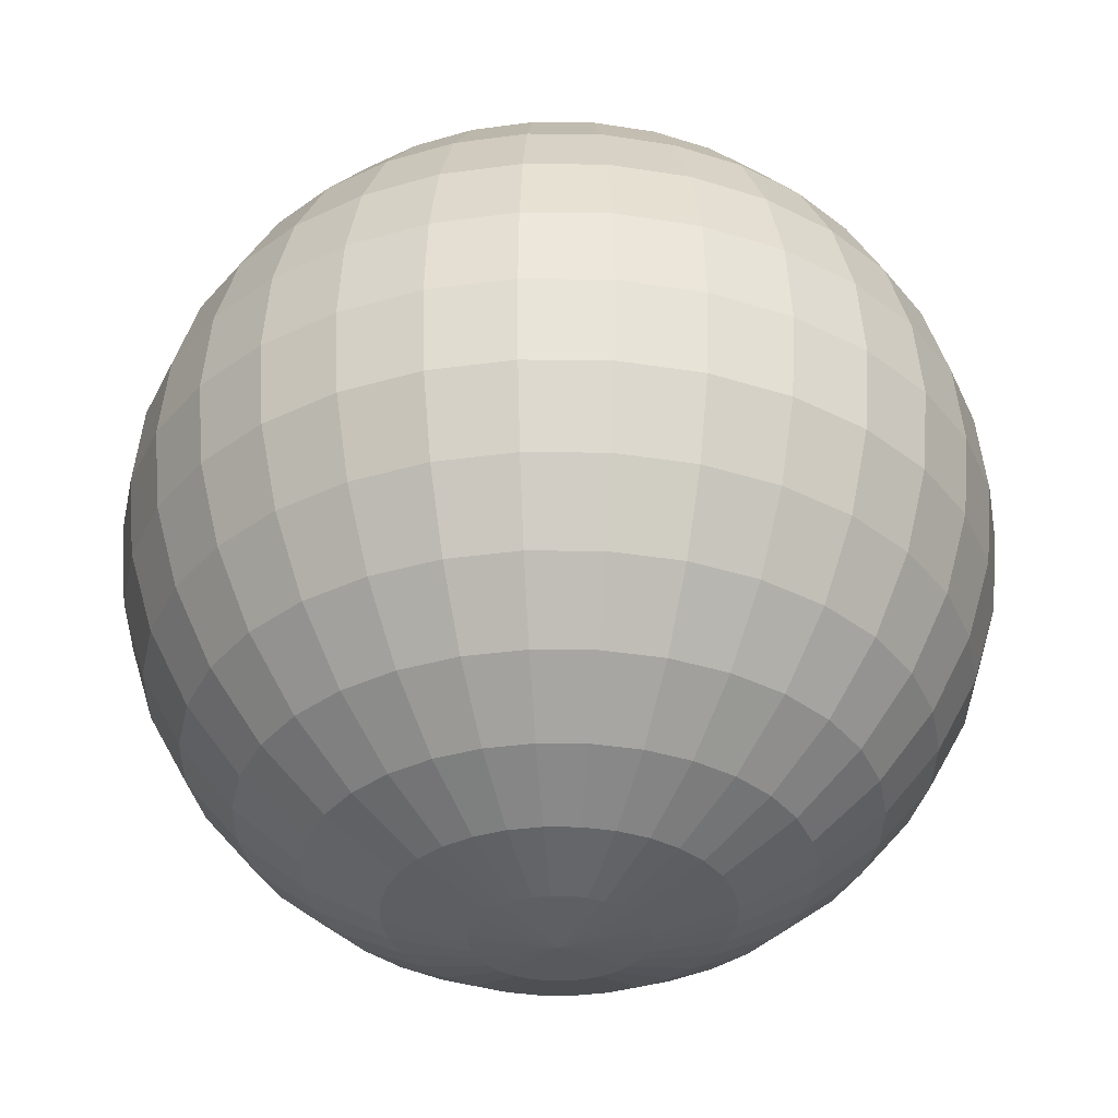
<metadata>
{"format":"obj","ext":"obj","renderer":"f3d","projection":"perspective","resolution":1024,"background":"white","views":[{"elev":-34.8,"azim":72.3,"up":"+Y"}]}
</metadata>
<code>
o Sphere
v 0.04164 1.066 -0.1761
v 0.07824 1.009 -0.3601
v 0.112 0.9163 -0.5297
v 0.1415 0.792 -0.6783
v 0.1658 0.6404 -0.8003
v 0.1838 0.4675 -0.8909
v 0.1949 0.2799 -0.9467
v 0.1987 0.08485 -0.9655
v 0.1949 -0.1102 -0.9467
v 0.1838 -0.2978 -0.8909
v 0.1658 -0.4707 -0.8003
v 0.1415 -0.6223 -0.6783
v 0.112 -0.7466 -0.5297
v 0.07824 -0.839 -0.3601
v 0.04164 -0.8959 -0.1761
v 0.07824 1.066 -0.165
v 0.15 1.009 -0.3383
v 0.2162 0.9163 -0.498
v 0.2742 0.792 -0.638
v 0.3218 0.6404 -0.7529
v 0.3571 0.4675 -0.8383
v 0.3789 0.2799 -0.8909
v 0.3863 0.08485 -0.9086
v 0.3789 -0.1102 -0.8909
v 0.3571 -0.2978 -0.8383
v 0.3218 -0.4707 -0.7529
v 0.2742 -0.6223 -0.638
v 0.2162 -0.7466 -0.498
v 0.15 -0.839 -0.3383
v 0.07824 -0.8959 -0.165
v 0.112 1.066 -0.147
v 0.2162 1.009 -0.303
v 0.3122 0.9163 -0.4467
v 0.3964 0.792 -0.5727
v 0.4655 0.6404 -0.6761
v 0.5169 0.4675 -0.7529
v 0.5485 0.2799 -0.8003
v 0.5592 0.08485 -0.8162
v 0.5485 -0.1102 -0.8003
v 0.5169 -0.2978 -0.7529
v 0.4655 -0.4707 -0.6761
v 0.3964 -0.6223 -0.5727
v 0.3122 -0.7466 -0.4467
v 0.2162 -0.839 -0.303
v 0.112 -0.8959 -0.147
v 0.1415 1.066 -0.1227
v 0.2742 1.009 -0.2554
v 0.3964 0.9163 -0.3776
v 0.5036 0.792 -0.4848
v 0.5915 0.6404 -0.5727
v 0.6569 0.4675 -0.638
v 0.6971 0.2799 -0.6783
v 0.7107 0.08485 -0.6919
v 0.6971 -0.1102 -0.6783
v 0.6569 -0.2978 -0.638
v 0.5915 -0.4707 -0.5727
v 0.5036 -0.6223 -0.4848
v 0.3964 -0.7466 -0.3776
v 0.2742 -0.839 -0.2554
v 0.1415 -0.8959 -0.1227
v 0.1658 1.066 -0.09315
v 0.3218 1.009 -0.1974
v 0.4655 0.9163 -0.2934
v 0.5915 0.792 -0.3776
v 0.6949 0.6404 -0.4467
v 0.7718 0.4675 -0.498
v 0.8191 0.2799 -0.5297
v 0.8351 0.08485 -0.5403
v 0.8191 -0.1102 -0.5297
v 0.7718 -0.2978 -0.498
v 0.6949 -0.4707 -0.4467
v 0.5915 -0.6223 -0.3776
v 0.4655 -0.7466 -0.2934
v 0.3218 -0.839 -0.1974
v 0.1658 -0.8959 -0.09315
v 0.1838 1.066 -0.05942
v 0.3571 1.009 -0.1312
v 0.5169 0.9163 -0.1974
v 0.6569 0.792 -0.2554
v 0.7718 0.6404 -0.303
v 0.8571 0.4675 -0.3383
v 0.9097 0.2799 -0.3601
v 0.9275 0.08485 -0.3674
v 0.9097 -0.1102 -0.3601
v 0.8571 -0.2978 -0.3383
v 0.7718 -0.4707 -0.303
v 0.6569 -0.6223 -0.2554
v 0.5169 -0.7466 -0.1974
v 0.3571 -0.839 -0.1312
v 0.1838 -0.8959 -0.05942
v 0.1949 1.066 -0.02282
v 0.3789 1.009 -0.05942
v 0.5485 0.9163 -0.09315
v 0.6971 0.792 -0.1227
v 0.8191 0.6404 -0.147
v 0.9097 0.4675 -0.165
v 0.9655 0.2799 -0.1761
v 0.9844 0.08485 -0.1799
v 0.9655 -0.1102 -0.1761
v 0.9097 -0.2978 -0.165
v 0.8191 -0.4707 -0.147
v 0.6971 -0.6223 -0.1227
v 0.5485 -0.7466 -0.09315
v 0.3789 -0.839 -0.05942
v 0.1949 -0.8959 -0.02282
v 0.1987 1.066 0.01524
v 0.3863 1.009 0.01524
v 0.5592 0.9163 0.01524
v 0.7107 0.792 0.01524
v 0.8351 0.6404 0.01524
v 0.9275 0.4675 0.01524
v 0.9844 0.2799 0.01524
v 1.004 0.08485 0.01524
v 0.9844 -0.1102 0.01524
v 0.9275 -0.2978 0.01524
v 0.8351 -0.4707 0.01524
v 0.7107 -0.6223 0.01524
v 0.5592 -0.7466 0.01524
v 0.3863 -0.839 0.01524
v 0.1987 -0.8959 0.01524
v 0.1949 1.066 0.0533
v 0.3789 1.009 0.08989
v 0.5485 0.9163 0.1236
v 0.6971 0.792 0.1532
v 0.8191 0.6404 0.1774
v 0.9097 0.4675 0.1955
v 0.9655 0.2799 0.2066
v 0.9844 0.08485 0.2103
v 0.9655 -0.1102 0.2066
v 0.9097 -0.2978 0.1955
v 0.8191 -0.4707 0.1774
v 0.6971 -0.6223 0.1532
v 0.5485 -0.7466 0.1236
v 0.3789 -0.839 0.08989
v 0.1949 -0.8959 0.0533
v 0.1838 1.066 0.0899
v 0.3571 1.009 0.1617
v 0.5169 0.9163 0.2278
v 0.6569 0.792 0.2858
v 0.7718 0.6404 0.3334
v 0.8571 0.4675 0.3688
v 0.9097 0.2799 0.3906
v 0.9275 0.08485 0.3979
v 0.9097 -0.1102 0.3906
v 0.8571 -0.2978 0.3688
v 0.7718 -0.4707 0.3334
v 0.6569 -0.6223 0.2858
v 0.5169 -0.7466 0.2278
v 0.3571 -0.839 0.1617
v 0.1838 -0.8959 0.08989
v 0.1658 1.066 0.1236
v 0.3218 1.009 0.2278
v 0.4655 0.9163 0.3239
v 0.5915 0.792 0.4081
v 0.6949 0.6404 0.4772
v 0.7718 0.4675 0.5285
v 0.8191 0.2799 0.5601
v 0.8351 0.08485 0.5708
v 0.8191 -0.1102 0.5601
v 0.7718 -0.2978 0.5285
v 0.6949 -0.4707 0.4772
v 0.5915 -0.6223 0.4081
v 0.4655 -0.7466 0.3239
v 0.3218 -0.839 0.2278
v 0.1658 -0.8959 0.1236
v 0.1415 1.066 0.1532
v 0.2742 1.009 0.2858
v 0.3964 0.9163 0.4081
v 0.5036 0.792 0.5152
v 0.5915 0.6404 0.6032
v 0.6569 0.4675 0.6685
v 0.6971 0.2799 0.7088
v 0.7107 0.08485 0.7223
v 0.6971 -0.1102 0.7088
v 0.6569 -0.2978 0.6685
v 0.5915 -0.4707 0.6032
v 0.5036 -0.6223 0.5152
v 0.3964 -0.7466 0.4081
v 0.2742 -0.839 0.2858
v 0.1415 -0.8959 0.1532
v 0.112 1.066 0.1774
v 0.2162 1.009 0.3334
v 0.3122 0.9163 0.4772
v 0.3964 0.792 0.6032
v 0.4655 0.6404 0.7066
v 0.5169 0.4675 0.7834
v 0.5485 0.2799 0.8307
v 0.5592 0.08485 0.8467
v 0.5485 -0.1102 0.8307
v 0.5169 -0.2978 0.7834
v 0.4655 -0.4707 0.7066
v 0.3964 -0.6223 0.6032
v 0.3122 -0.7466 0.4772
v 0.2162 -0.839 0.3334
v 0.112 -0.8959 0.1774
v 0.07824 1.066 0.1955
v 0.15 1.009 0.3688
v 0.2162 0.9163 0.5285
v 0.2742 0.792 0.6685
v 0.3218 0.6404 0.7834
v 0.3571 0.4675 0.8688
v 0.3789 0.2799 0.9214
v 0.3863 0.08485 0.9391
v 0.3789 -0.1102 0.9214
v 0.3571 -0.2978 0.8688
v 0.3218 -0.4707 0.7834
v 0.2742 -0.6223 0.6685
v 0.2162 -0.7466 0.5285
v 0.15 -0.839 0.3688
v 0.07824 -0.8959 0.1955
v 0.04164 1.066 0.2066
v 0.07824 1.009 0.3906
v 0.112 0.9163 0.5601
v 0.1415 0.792 0.7088
v 0.1658 0.6404 0.8307
v 0.1838 0.4675 0.9214
v 0.1949 0.2799 0.9772
v 0.1987 0.08485 0.996
v 0.1949 -0.1102 0.9772
v 0.1838 -0.2978 0.9214
v 0.1658 -0.4707 0.8307
v 0.1415 -0.6223 0.7088
v 0.112 -0.7466 0.5601
v 0.07824 -0.839 0.3906
v 0.04164 -0.8959 0.2066
v 0.003584 1.066 0.2103
v 0.003584 1.009 0.3979
v 0.003584 0.9163 0.5708
v 0.003584 0.792 0.7223
v 0.003584 0.6404 0.8467
v 0.003584 0.4675 0.9391
v 0.003584 0.2799 0.996
v 0.003584 0.08485 1.015
v 0.003584 -0.1102 0.996
v 0.003584 -0.2978 0.9391
v 0.003584 -0.4707 0.8467
v 0.003584 -0.6223 0.7223
v 0.003584 -0.7466 0.5708
v 0.003584 -0.839 0.3979
v 0.003584 -0.8959 0.2103
v -0.03448 1.066 0.2066
v -0.07107 1.009 0.3906
v -0.1048 0.9163 0.5601
v -0.1344 0.792 0.7088
v -0.1586 0.6404 0.8307
v -0.1767 0.4675 0.9214
v -0.1878 0.2799 0.9772
v -0.1915 0.08485 0.996
v -0.1878 -0.1102 0.9772
v -0.1767 -0.2978 0.9214
v -0.1586 -0.4707 0.8307
v -0.1344 -0.6223 0.7088
v -0.1048 -0.7466 0.5601
v -0.07107 -0.839 0.3906
v -0.03448 -0.8959 0.2066
v -0.07107 1.066 0.1955
v -0.1429 1.009 0.3688
v -0.209 0.9163 0.5285
v -0.267 0.792 0.6685
v -0.3146 0.6404 0.7834
v -0.35 0.4675 0.8688
v -0.3717 0.2799 0.9214
v -0.3791 0.08485 0.9391
v -0.3717 -0.1102 0.9214
v -0.35 -0.2978 0.8688
v -0.3146 -0.4707 0.7834
v -0.267 -0.6223 0.6685
v -0.209 -0.7466 0.5285
v -0.1429 -0.839 0.3688
v -0.07107 -0.8959 0.1955
v -0.1048 1.066 0.1774
v -0.209 1.009 0.3334
v -0.3051 0.9163 0.4772
v -0.3893 0.792 0.6032
v -0.4584 0.6404 0.7066
v -0.5097 0.4675 0.7834
v -0.5413 0.2799 0.8307
v -0.552 0.08485 0.8467
v -0.5413 -0.1102 0.8307
v -0.5097 -0.2978 0.7834
v -0.4584 -0.4707 0.7066
v -0.3893 -0.6223 0.6032
v -0.3051 -0.7466 0.4772
v -0.209 -0.839 0.3334
v -0.1048 -0.8959 0.1774
v -0.1344 1.066 0.1532
v -0.267 1.009 0.2858
v -0.3893 0.9163 0.4081
v -0.4964 0.792 0.5152
v -0.5844 0.6404 0.6032
v -0.6497 0.4675 0.6685
v -0.6899 0.2799 0.7088
v -0.7035 0.08485 0.7223
v -0.6899 -0.1102 0.7088
v -0.6497 -0.2978 0.6685
v -0.5844 -0.4707 0.6032
v -0.4964 -0.6223 0.5152
v -0.3893 -0.7466 0.4081
v -0.267 -0.839 0.2858
v -0.1344 -0.8959 0.1532
v 0.003584 1.085 0.01524
v -0.1586 1.066 0.1236
v -0.3146 1.009 0.2278
v -0.4584 0.9163 0.3239
v -0.5844 0.792 0.4081
v -0.6878 0.6404 0.4772
v -0.7646 0.4675 0.5285
v -0.8119 0.2799 0.5601
v -0.8279 0.08485 0.5708
v -0.8119 -0.1102 0.5601
v -0.7646 -0.2978 0.5285
v -0.6878 -0.4707 0.4772
v -0.5844 -0.6223 0.4081
v -0.4584 -0.7466 0.3239
v -0.3146 -0.839 0.2278
v -0.1586 -0.8959 0.1236
v -0.1767 1.066 0.08989
v -0.35 1.009 0.1617
v -0.5097 0.9163 0.2278
v -0.6497 0.792 0.2858
v -0.7646 0.6404 0.3334
v -0.85 0.4675 0.3688
v -0.9025 0.2799 0.3906
v -0.9203 0.08485 0.3979
v -0.9025 -0.1102 0.3906
v -0.85 -0.2978 0.3688
v -0.7646 -0.4707 0.3334
v -0.6497 -0.6223 0.2858
v -0.5097 -0.7466 0.2278
v -0.35 -0.839 0.1617
v -0.1767 -0.8959 0.08989
v -0.1878 1.066 0.0533
v -0.3717 1.009 0.08989
v -0.5413 0.9163 0.1236
v -0.6899 0.792 0.1532
v -0.8119 0.6404 0.1774
v -0.9025 0.4675 0.1955
v -0.9584 0.2799 0.2066
v -0.9772 0.08485 0.2103
v -0.9584 -0.1102 0.2066
v -0.9025 -0.2978 0.1955
v -0.8119 -0.4707 0.1774
v -0.6899 -0.6223 0.1532
v -0.5413 -0.7466 0.1236
v -0.3717 -0.839 0.08989
v -0.1878 -0.8959 0.0533
v -0.1915 1.066 0.01524
v -0.3791 1.009 0.01524
v -0.552 0.9163 0.01524
v -0.7035 0.792 0.01524
v -0.8279 0.6404 0.01524
v -0.9203 0.4675 0.01524
v -0.9772 0.2799 0.01524
v -0.9964 0.08485 0.01524
v -0.9772 -0.1102 0.01524
v -0.9203 -0.2978 0.01524
v -0.8279 -0.4707 0.01524
v -0.7035 -0.6223 0.01524
v -0.552 -0.7466 0.01524
v -0.3791 -0.839 0.01524
v -0.1915 -0.8959 0.01524
v -0.1878 1.066 -0.02282
v -0.3717 1.009 -0.05942
v -0.5413 0.9163 -0.09315
v -0.6899 0.792 -0.1227
v -0.8119 0.6404 -0.147
v -0.9025 0.4675 -0.165
v -0.9584 0.2799 -0.1761
v -0.9772 0.08485 -0.1799
v -0.9584 -0.1102 -0.1761
v -0.9025 -0.2978 -0.165
v -0.8119 -0.4707 -0.147
v -0.6899 -0.6223 -0.1227
v -0.5413 -0.7466 -0.09315
v -0.3717 -0.839 -0.05942
v -0.1878 -0.8959 -0.02282
v -0.1767 1.066 -0.05942
v -0.35 1.009 -0.1312
v -0.5097 0.9163 -0.1974
v -0.6497 0.792 -0.2554
v -0.7646 0.6404 -0.303
v -0.85 0.4675 -0.3383
v -0.9025 0.2799 -0.3601
v -0.9203 0.08485 -0.3674
v -0.9025 -0.1102 -0.3601
v -0.85 -0.2978 -0.3383
v -0.7646 -0.4707 -0.303
v -0.6497 -0.6223 -0.2554
v -0.5097 -0.7466 -0.1974
v -0.35 -0.839 -0.1312
v -0.1767 -0.8959 -0.05942
v -0.1586 1.066 -0.09315
v -0.3146 1.009 -0.1974
v -0.4584 0.9163 -0.2934
v -0.5844 0.792 -0.3776
v -0.6878 0.6404 -0.4467
v -0.7646 0.4675 -0.498
v -0.8119 0.2799 -0.5297
v -0.8279 0.08485 -0.5403
v -0.8119 -0.1102 -0.5297
v -0.7646 -0.2978 -0.498
v -0.6878 -0.4707 -0.4467
v -0.5844 -0.6223 -0.3776
v -0.4584 -0.7466 -0.2934
v -0.3146 -0.839 -0.1974
v -0.1586 -0.8959 -0.09315
v -0.1344 1.066 -0.1227
v -0.267 1.009 -0.2554
v -0.3893 0.9163 -0.3776
v -0.4964 0.792 -0.4848
v -0.5844 0.6404 -0.5727
v -0.6497 0.4675 -0.638
v -0.6899 0.2799 -0.6783
v -0.7035 0.08485 -0.6919
v -0.6899 -0.1102 -0.6783
v -0.6497 -0.2978 -0.638
v -0.5844 -0.4707 -0.5727
v -0.4964 -0.6223 -0.4848
v -0.3893 -0.7466 -0.3776
v -0.267 -0.839 -0.2554
v -0.1344 -0.8959 -0.1227
v -0.1048 1.066 -0.147
v -0.209 1.009 -0.303
v -0.3051 0.9163 -0.4467
v -0.3893 0.792 -0.5727
v -0.4584 0.6404 -0.6761
v -0.5097 0.4675 -0.7529
v -0.5413 0.2799 -0.8003
v -0.552 0.08485 -0.8162
v -0.5413 -0.1102 -0.8003
v -0.5097 -0.2978 -0.7529
v -0.4584 -0.4707 -0.6761
v -0.3893 -0.6223 -0.5727
v -0.3051 -0.7466 -0.4467
v -0.209 -0.839 -0.303
v -0.1048 -0.8959 -0.147
v -0.07107 1.066 -0.165
v -0.1429 1.009 -0.3383
v -0.209 0.9163 -0.498
v -0.267 0.792 -0.638
v -0.3146 0.6404 -0.7529
v -0.35 0.4675 -0.8383
v -0.3717 0.2799 -0.8909
v -0.3791 0.08485 -0.9086
v -0.3717 -0.1102 -0.8909
v -0.35 -0.2978 -0.8383
v -0.3146 -0.4707 -0.7529
v -0.267 -0.6223 -0.638
v -0.209 -0.7466 -0.498
v -0.1429 -0.839 -0.3383
v -0.07107 -0.8959 -0.165
v -0.03448 1.066 -0.1761
v -0.07107 1.009 -0.3601
v -0.1048 0.9163 -0.5297
v -0.1344 0.792 -0.6783
v -0.1586 0.6404 -0.8003
v -0.1767 0.4675 -0.8909
v -0.1878 0.2799 -0.9467
v -0.1915 0.08485 -0.9655
v -0.1878 -0.1102 -0.9467
v -0.1767 -0.2978 -0.8909
v -0.1586 -0.4707 -0.8003
v -0.1344 -0.6223 -0.6783
v -0.1048 -0.7466 -0.5297
v -0.07107 -0.839 -0.3601
v -0.03448 -0.8959 -0.1761
v 0.003584 1.066 -0.1799
v 0.003584 1.009 -0.3674
v 0.003584 0.9163 -0.5403
v 0.003584 0.792 -0.6919
v 0.003584 0.6404 -0.8162
v 0.003584 0.4675 -0.9086
v 0.003584 0.2799 -0.9655
v 0.003584 0.08485 -0.9848
v 0.003584 -0.1102 -0.9655
v 0.003584 -0.2978 -0.9086
v 0.003584 -0.4707 -0.8162
v 0.003584 -0.6223 -0.6919
v 0.003584 -0.7466 -0.5403
v 0.003584 -0.839 -0.3674
v 0.003584 -0.8959 -0.1799
v 0.003584 -0.9151 0.01524
f 470 469 3 4
f 478 477 11 12
f 471 470 4 5
f 479 478 12 13
f 472 471 5 6
f 480 479 13 14
f 473 472 6 7
f 481 480 14 15
f 474 473 7 8
f 467 301 1
f 482 481 15
f 475 474 8 9
f 468 467 1 2
f 476 475 9 10
f 469 468 2 3
f 477 476 10 11
f 3 2 17 18
f 11 10 25 26
f 4 3 18 19
f 12 11 26 27
f 5 4 19 20
f 13 12 27 28
f 6 5 20 21
f 14 13 28 29
f 7 6 21 22
f 15 14 29 30
f 8 7 22 23
f 1 301 16
f 482 15 30
f 9 8 23 24
f 2 1 16 17
f 10 9 24 25
f 22 21 36 37
f 30 29 44 45
f 23 22 37 38
f 16 301 31
f 482 30 45
f 24 23 38 39
f 17 16 31 32
f 25 24 39 40
f 18 17 32 33
f 26 25 40 41
f 19 18 33 34
f 27 26 41 42
f 20 19 34 35
f 28 27 42 43
f 21 20 35 36
f 29 28 43 44
f 41 40 55 56
f 34 33 48 49
f 42 41 56 57
f 35 34 49 50
f 43 42 57 58
f 36 35 50 51
f 44 43 58 59
f 37 36 51 52
f 45 44 59 60
f 38 37 52 53
f 31 301 46
f 482 45 60
f 39 38 53 54
f 32 31 46 47
f 40 39 54 55
f 33 32 47 48
f 60 59 74 75
f 53 52 67 68
f 46 301 61
f 482 60 75
f 54 53 68 69
f 47 46 61 62
f 55 54 69 70
f 48 47 62 63
f 56 55 70 71
f 49 48 63 64
f 57 56 71 72
f 50 49 64 65
f 58 57 72 73
f 51 50 65 66
f 59 58 73 74
f 52 51 66 67
f 64 63 78 79
f 72 71 86 87
f 65 64 79 80
f 73 72 87 88
f 66 65 80 81
f 74 73 88 89
f 67 66 81 82
f 75 74 89 90
f 68 67 82 83
f 61 301 76
f 482 75 90
f 69 68 83 84
f 62 61 76 77
f 70 69 84 85
f 63 62 77 78
f 71 70 85 86
f 83 82 97 98
f 76 301 91
f 482 90 105
f 84 83 98 99
f 77 76 91 92
f 85 84 99 100
f 78 77 92 93
f 86 85 100 101
f 79 78 93 94
f 87 86 101 102
f 80 79 94 95
f 88 87 102 103
f 81 80 95 96
f 89 88 103 104
f 82 81 96 97
f 90 89 104 105
f 102 101 116 117
f 95 94 109 110
f 103 102 117 118
f 96 95 110 111
f 104 103 118 119
f 97 96 111 112
f 105 104 119 120
f 98 97 112 113
f 91 301 106
f 482 105 120
f 99 98 113 114
f 92 91 106 107
f 100 99 114 115
f 93 92 107 108
f 101 100 115 116
f 94 93 108 109
f 482 120 135
f 114 113 128 129
f 107 106 121 122
f 115 114 129 130
f 108 107 122 123
f 116 115 130 131
f 109 108 123 124
f 117 116 131 132
f 110 109 124 125
f 118 117 132 133
f 111 110 125 126
f 119 118 133 134
f 112 111 126 127
f 120 119 134 135
f 113 112 127 128
f 106 301 121
f 133 132 147 148
f 126 125 140 141
f 134 133 148 149
f 127 126 141 142
f 135 134 149 150
f 128 127 142 143
f 121 301 136
f 482 135 150
f 129 128 143 144
f 122 121 136 137
f 130 129 144 145
f 123 122 137 138
f 131 130 145 146
f 124 123 138 139
f 132 131 146 147
f 125 124 139 140
f 137 136 151 152
f 145 144 159 160
f 138 137 152 153
f 146 145 160 161
f 139 138 153 154
f 147 146 161 162
f 140 139 154 155
f 148 147 162 163
f 141 140 155 156
f 149 148 163 164
f 142 141 156 157
f 150 149 164 165
f 143 142 157 158
f 136 301 151
f 482 150 165
f 144 143 158 159
f 156 155 170 171
f 164 163 178 179
f 157 156 171 172
f 165 164 179 180
f 158 157 172 173
f 151 301 166
f 482 165 180
f 159 158 173 174
f 152 151 166 167
f 160 159 174 175
f 153 152 167 168
f 161 160 175 176
f 154 153 168 169
f 162 161 176 177
f 155 154 169 170
f 163 162 177 178
f 175 174 189 190
f 168 167 182 183
f 176 175 190 191
f 169 168 183 184
f 177 176 191 192
f 170 169 184 185
f 178 177 192 193
f 171 170 185 186
f 179 178 193 194
f 172 171 186 187
f 180 179 194 195
f 173 172 187 188
f 166 301 181
f 482 180 195
f 174 173 188 189
f 167 166 181 182
f 194 193 208 209
f 187 186 201 202
f 195 194 209 210
f 188 187 202 203
f 181 301 196
f 482 195 210
f 189 188 203 204
f 182 181 196 197
f 190 189 204 205
f 183 182 197 198
f 191 190 205 206
f 184 183 198 199
f 192 191 206 207
f 185 184 199 200
f 193 192 207 208
f 186 185 200 201
f 198 197 212 213
f 206 205 220 221
f 199 198 213 214
f 207 206 221 222
f 200 199 214 215
f 208 207 222 223
f 201 200 215 216
f 209 208 223 224
f 202 201 216 217
f 210 209 224 225
f 203 202 217 218
f 196 301 211
f 482 210 225
f 204 203 218 219
f 197 196 211 212
f 205 204 219 220
f 217 216 231 232
f 225 224 239 240
f 218 217 232 233
f 211 301 226
f 482 225 240
f 219 218 233 234
f 212 211 226 227
f 220 219 234 235
f 213 212 227 228
f 221 220 235 236
f 214 213 228 229
f 222 221 236 237
f 215 214 229 230
f 223 222 237 238
f 216 215 230 231
f 224 223 238 239
f 236 235 250 251
f 229 228 243 244
f 237 236 251 252
f 230 229 244 245
f 238 237 252 253
f 231 230 245 246
f 239 238 253 254
f 232 231 246 247
f 240 239 254 255
f 233 232 247 248
f 226 301 241
f 482 240 255
f 234 233 248 249
f 227 226 241 242
f 235 234 249 250
f 228 227 242 243
f 255 254 269 270
f 248 247 262 263
f 241 301 256
f 482 255 270
f 249 248 263 264
f 242 241 256 257
f 250 249 264 265
f 243 242 257 258
f 251 250 265 266
f 244 243 258 259
f 252 251 266 267
f 245 244 259 260
f 253 252 267 268
f 246 245 260 261
f 254 253 268 269
f 247 246 261 262
f 267 266 281 282
f 260 259 274 275
f 268 267 282 283
f 261 260 275 276
f 269 268 283 284
f 262 261 276 277
f 270 269 284 285
f 263 262 277 278
f 256 301 271
f 482 270 285
f 264 263 278 279
f 257 256 271 272
f 265 264 279 280
f 258 257 272 273
f 266 265 280 281
f 259 258 273 274
f 271 301 286
f 482 285 300
f 279 278 293 294
f 272 271 286 287
f 280 279 294 295
f 273 272 287 288
f 281 280 295 296
f 274 273 288 289
f 282 281 296 297
f 275 274 289 290
f 283 282 297 298
f 276 275 290 291
f 284 283 298 299
f 277 276 291 292
f 285 284 299 300
f 278 277 292 293
f 290 289 305 306
f 298 297 313 314
f 291 290 306 307
f 299 298 314 315
f 292 291 307 308
f 300 299 315 316
f 293 292 308 309
f 286 301 302
f 482 300 316
f 294 293 309 310
f 287 286 302 303
f 295 294 310 311
f 288 287 303 304
f 296 295 311 312
f 289 288 304 305
f 297 296 312 313
f 310 309 324 325
f 303 302 317 318
f 311 310 325 326
f 304 303 318 319
f 312 311 326 327
f 305 304 319 320
f 313 312 327 328
f 306 305 320 321
f 314 313 328 329
f 307 306 321 322
f 315 314 329 330
f 308 307 322 323
f 316 315 330 331
f 309 308 323 324
f 302 301 317
f 482 316 331
f 329 328 343 344
f 322 321 336 337
f 330 329 344 345
f 323 322 337 338
f 331 330 345 346
f 324 323 338 339
f 317 301 332
f 482 331 346
f 325 324 339 340
f 318 317 332 333
f 326 325 340 341
f 319 318 333 334
f 327 326 341 342
f 320 319 334 335
f 328 327 342 343
f 321 320 335 336
f 333 332 347 348
f 341 340 355 356
f 334 333 348 349
f 342 341 356 357
f 335 334 349 350
f 343 342 357 358
f 336 335 350 351
f 344 343 358 359
f 337 336 351 352
f 345 344 359 360
f 338 337 352 353
f 346 345 360 361
f 339 338 353 354
f 332 301 347
f 482 346 361
f 340 339 354 355
f 352 351 366 367
f 360 359 374 375
f 353 352 367 368
f 361 360 375 376
f 354 353 368 369
f 347 301 362
f 482 361 376
f 355 354 369 370
f 348 347 362 363
f 356 355 370 371
f 349 348 363 364
f 357 356 371 372
f 350 349 364 365
f 358 357 372 373
f 351 350 365 366
f 359 358 373 374
f 371 370 385 386
f 364 363 378 379
f 372 371 386 387
f 365 364 379 380
f 373 372 387 388
f 366 365 380 381
f 374 373 388 389
f 367 366 381 382
f 375 374 389 390
f 368 367 382 383
f 376 375 390 391
f 369 368 383 384
f 362 301 377
f 482 376 391
f 370 369 384 385
f 363 362 377 378
f 390 389 404 405
f 383 382 397 398
f 391 390 405 406
f 384 383 398 399
f 377 301 392
f 482 391 406
f 385 384 399 400
f 378 377 392 393
f 386 385 400 401
f 379 378 393 394
f 387 386 401 402
f 380 379 394 395
f 388 387 402 403
f 381 380 395 396
f 389 388 403 404
f 382 381 396 397
f 402 401 416 417
f 395 394 409 410
f 403 402 417 418
f 396 395 410 411
f 404 403 418 419
f 397 396 411 412
f 405 404 419 420
f 398 397 412 413
f 406 405 420 421
f 399 398 413 414
f 392 301 407
f 482 406 421
f 400 399 414 415
f 393 392 407 408
f 401 400 415 416
f 394 393 408 409
f 421 420 435 436
f 414 413 428 429
f 407 301 422
f 482 421 436
f 415 414 429 430
f 408 407 422 423
f 416 415 430 431
f 409 408 423 424
f 417 416 431 432
f 410 409 424 425
f 418 417 432 433
f 411 410 425 426
f 419 418 433 434
f 412 411 426 427
f 420 419 434 435
f 413 412 427 428
f 425 424 439 440
f 433 432 447 448
f 426 425 440 441
f 434 433 448 449
f 427 426 441 442
f 435 434 449 450
f 428 427 442 443
f 436 435 450 451
f 429 428 443 444
f 422 301 437
f 482 436 451
f 430 429 444 445
f 423 422 437 438
f 431 430 445 446
f 424 423 438 439
f 432 431 446 447
f 444 443 458 459
f 437 301 452
f 482 451 466
f 445 444 459 460
f 438 437 452 453
f 446 445 460 461
f 439 438 453 454
f 447 446 461 462
f 440 439 454 455
f 448 447 462 463
f 441 440 455 456
f 449 448 463 464
f 442 441 456 457
f 450 449 464 465
f 443 442 457 458
f 451 450 465 466
f 463 462 477 478
f 456 455 470 471
f 464 463 478 479
f 457 456 471 472
f 465 464 479 480
f 458 457 472 473
f 466 465 480 481
f 459 458 473 474
f 452 301 467
f 482 466 481
f 460 459 474 475
f 453 452 467 468
f 461 460 475 476
f 454 453 468 469
f 462 461 476 477
f 455 454 469 470

</code>
